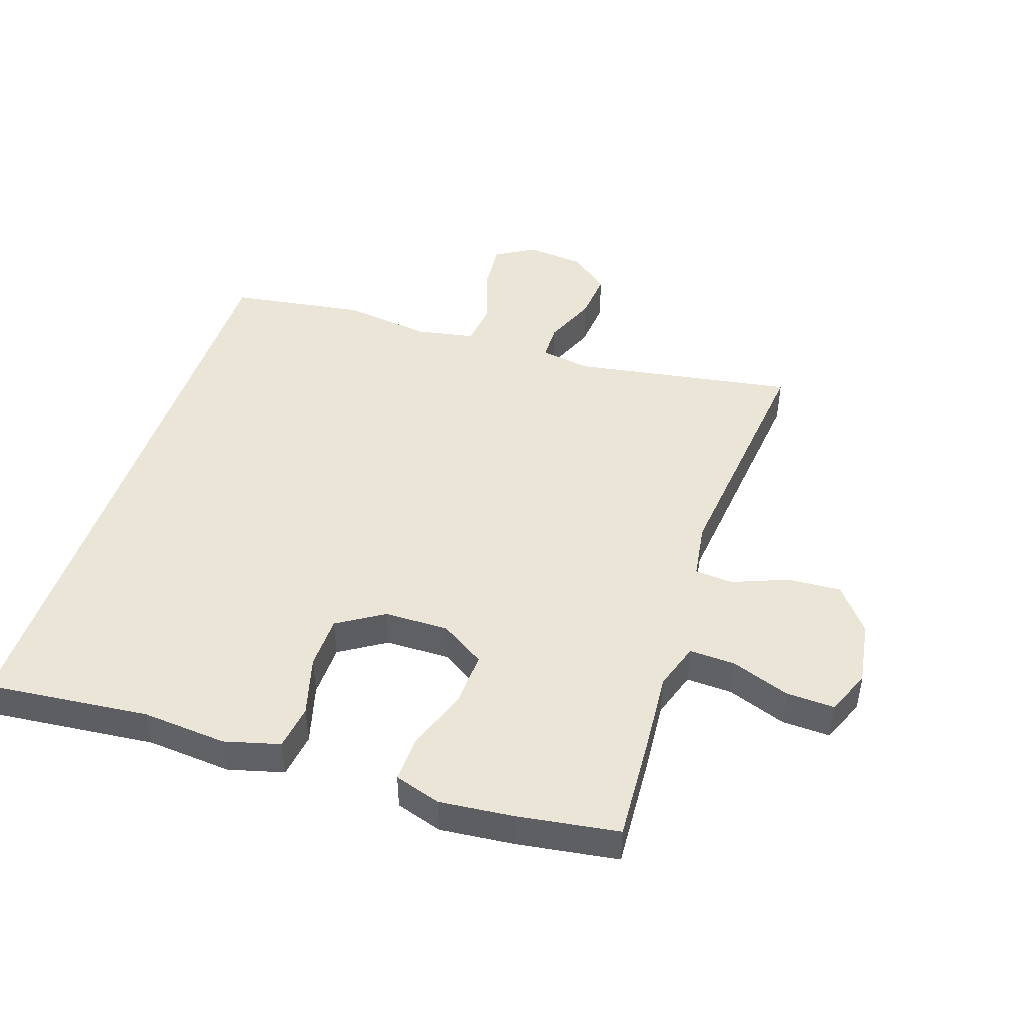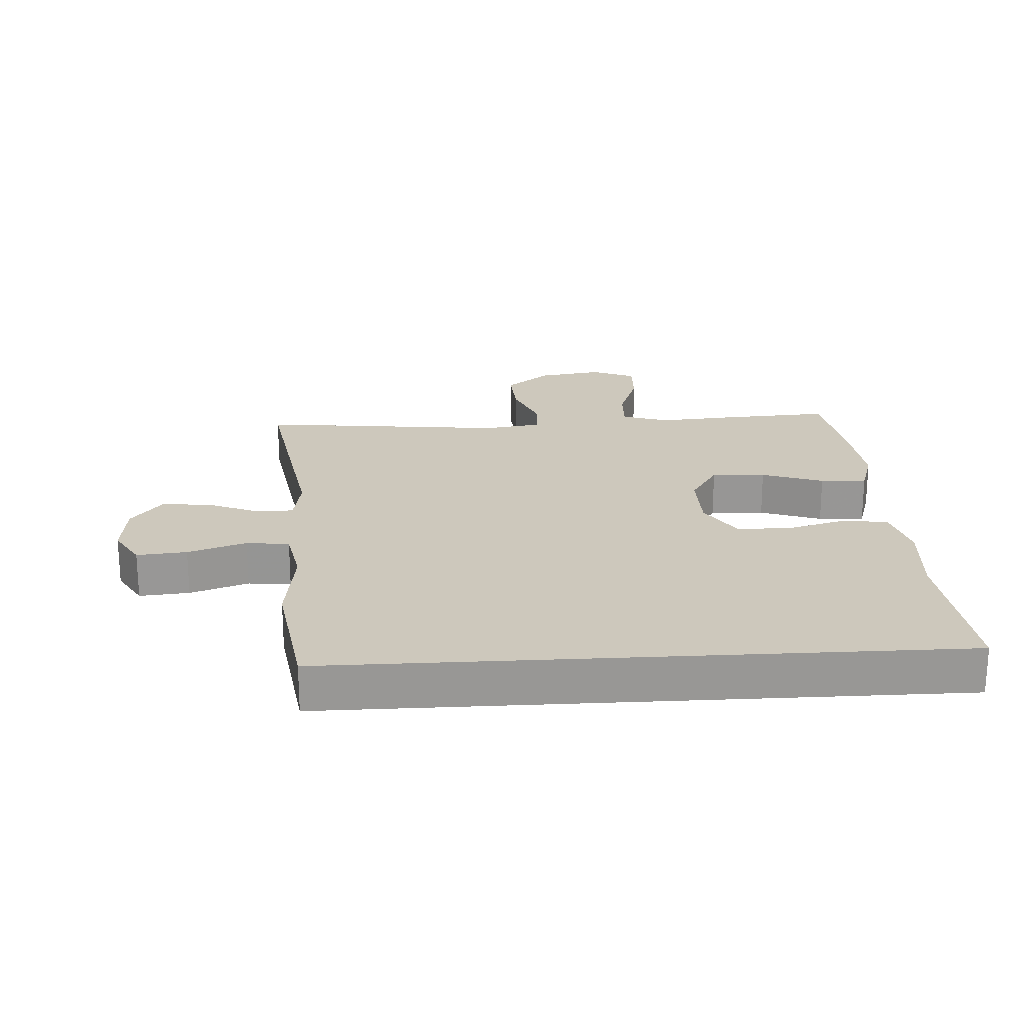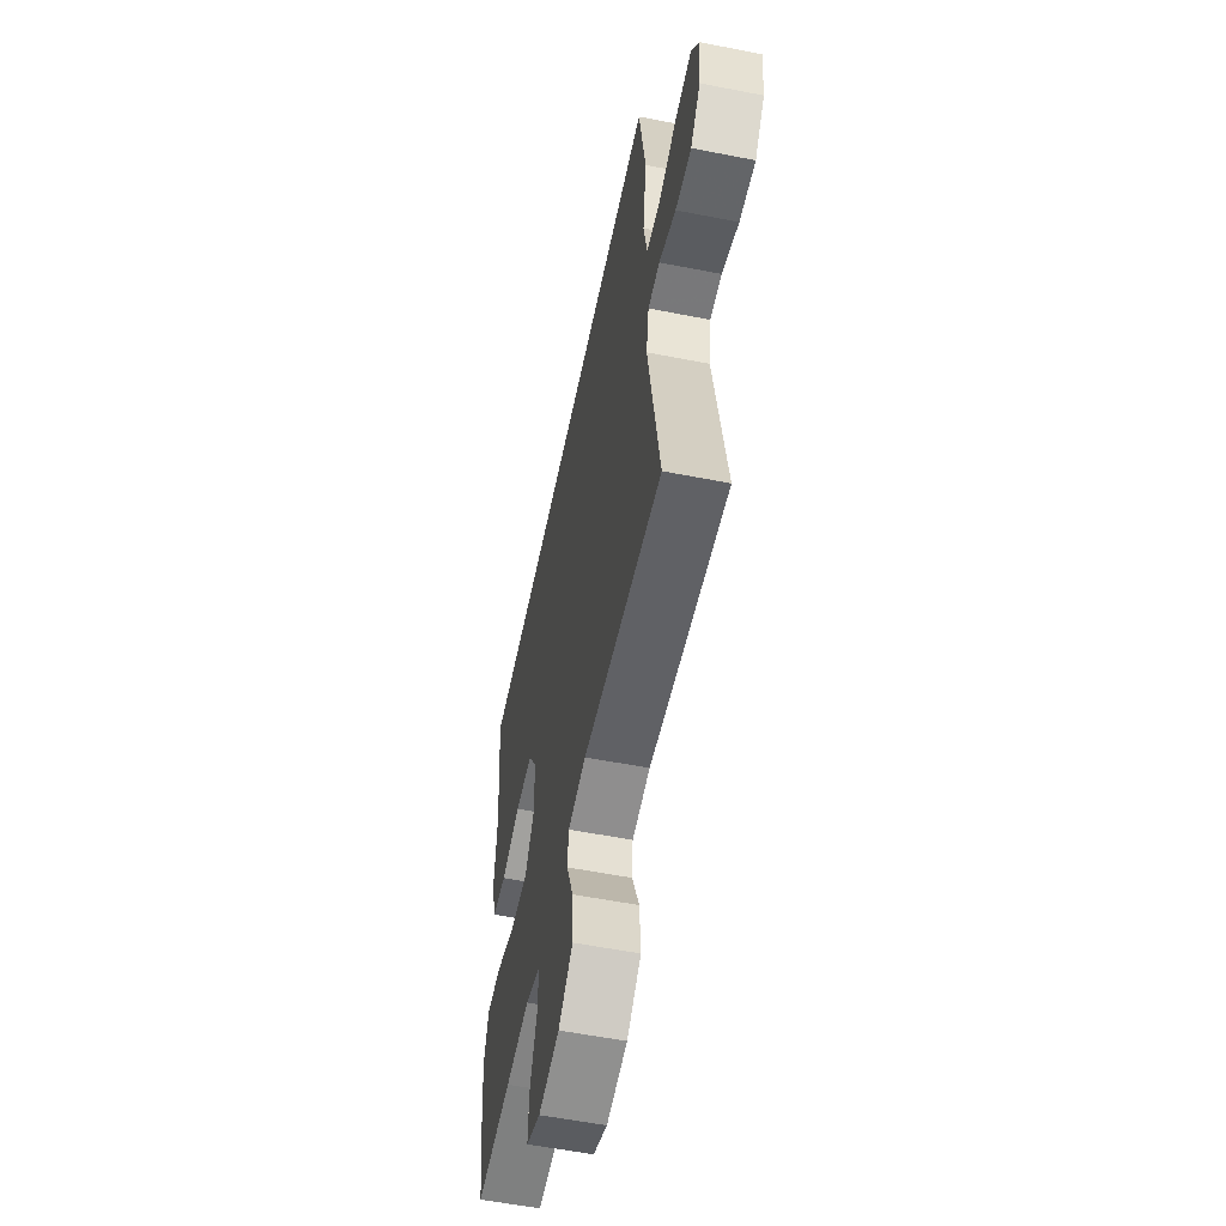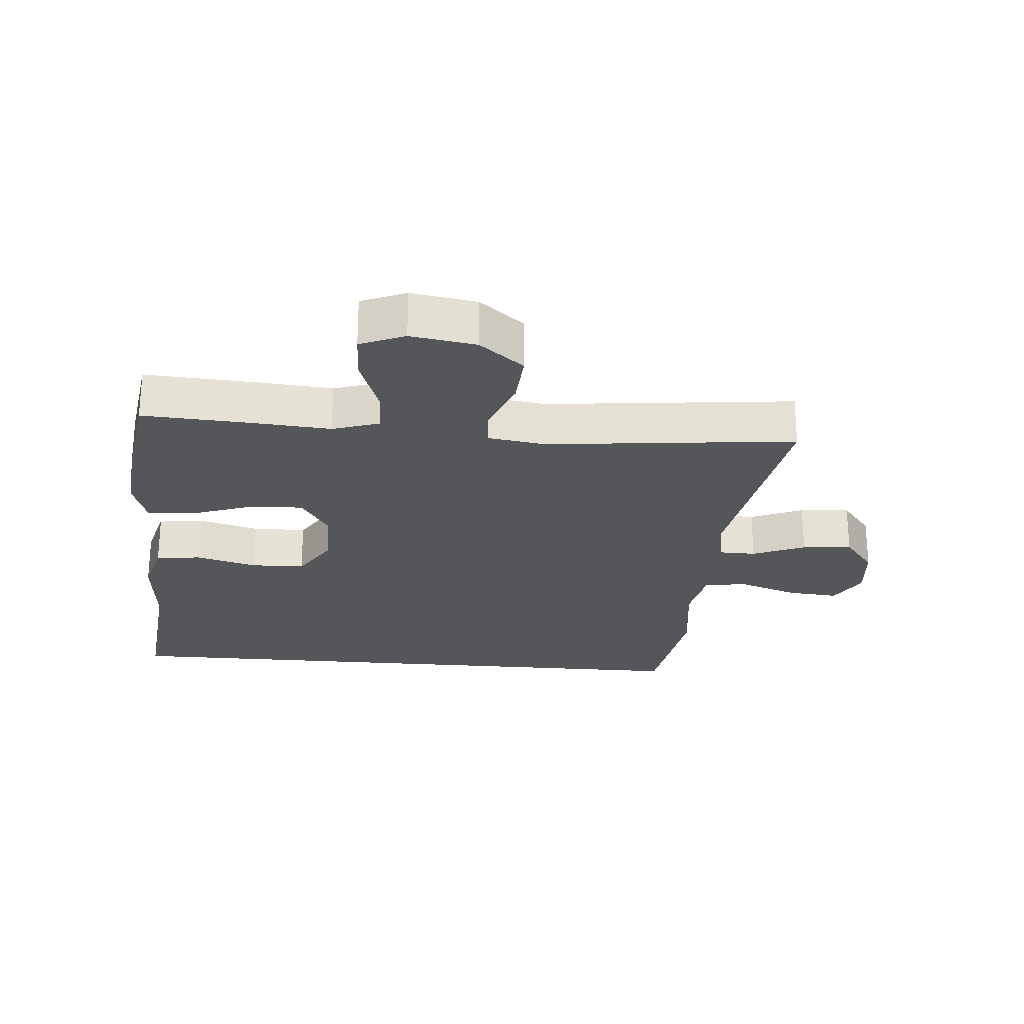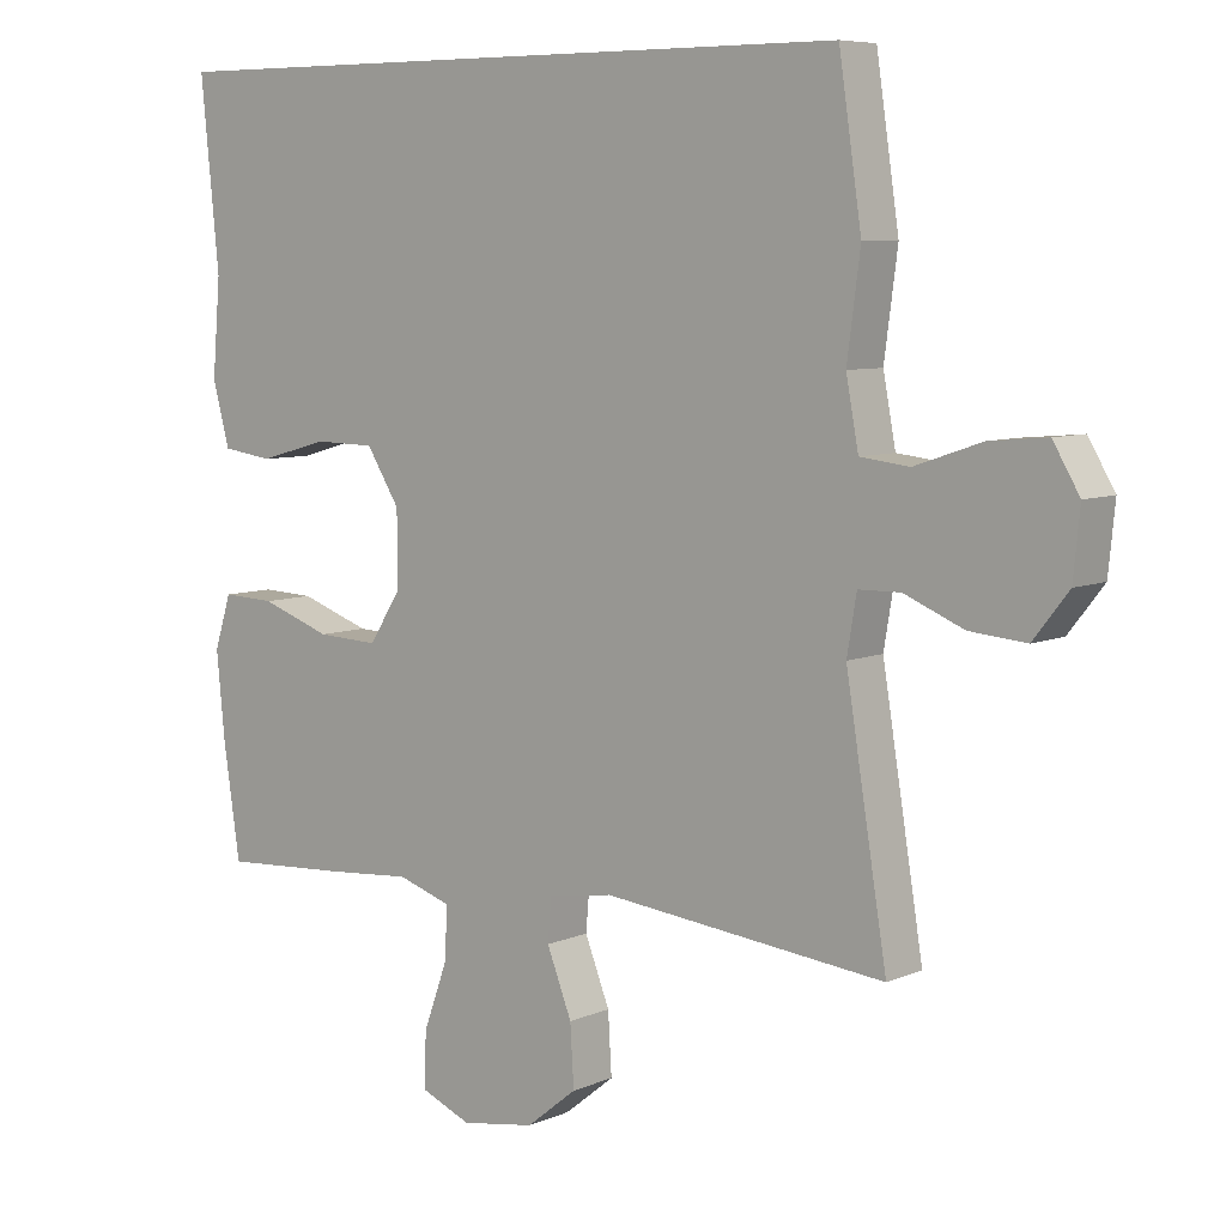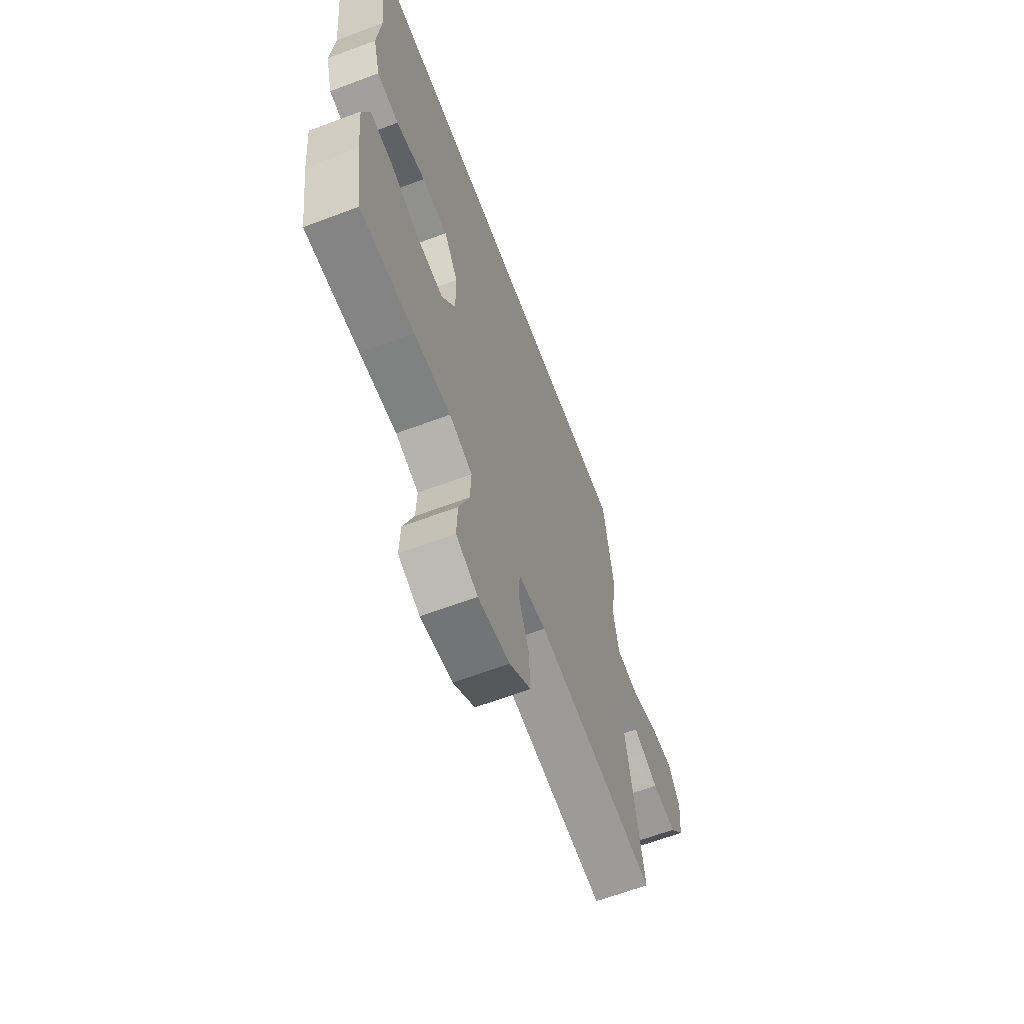
<metadata>
{"format":"obj","ext":"obj","renderer":"f3d","projection":"perspective","resolution":1024,"background":"white","views":[{"elev":46.0,"azim":108.3,"up":"+Y"},{"elev":22.1,"azim":-3.4,"up":"+Y"},{"elev":-56.6,"azim":-101.6,"up":"+Z"},{"elev":-25.2,"azim":175.1,"up":"+Y"},{"elev":7.1,"azim":-140.7,"up":"+Z"},{"elev":-64.3,"azim":110.7,"up":"+Z"}]}
</metadata>
<code>
v 0.5 0.07 -0.5
v 0.328 0.07 -0.49
v 0.212 0.07 -0.481
v 0.139 0.07 -0.505
v 0.142 0.07 -0.576
v 0.175 0.07 -0.667
v 0.178 0.07 -0.742
v 0.109 0.07 -0.771
v 0.008 0.07 -0.755
v -0.061 0.07 -0.7
v -0.056 0.07 -0.617
v -0.022 0.07 -0.53
v -0.027 0.07 -0.471
v -0.115 0.07 -0.458
v -0.5 0.07 -0.5
v -0.444 0.07 -0.156
v -0.457 0.07 -0.078
v -0.514 0.07 -0.077
v -0.595 0.07 -0.111
v -0.672 0.07 -0.118
v -0.72 0.07 -0.057
v -0.729 0.07 0.033
v -0.693 0.07 0.094
v -0.615 0.07 0.087
v -0.524 0.07 0.056
v -0.457 0.07 0.064
v -0.44 0.07 0.155
v -0.458 0.07 0.291
v -0.427 0.07 0.5
v 0.545 0.07 0.5
v 0.52 0.07 0.247
v 0.531 0.07 0.116
v 0.508 0.07 0.03
v 0.438 0.07 0.02
v 0.344 0.07 0.046
v 0.261 0.07 0.044
v 0.216 0.07 -0.028
v 0.215 0.07 -0.128
v 0.259 0.07 -0.197
v 0.343 0.07 -0.193
v 0.439 0.07 -0.159
v 0.511 0.07 -0.156
v 0.534 0.07 -0.228
v 0.523 0.07 -0.343
v 0.5 0 -0.5
v 0.328 0 -0.49
v 0.212 0 -0.481
v 0.139 0 -0.505
v 0.142 0 -0.576
v 0.175 0 -0.667
v 0.178 0 -0.742
v 0.109 0 -0.771
v 0.008 0 -0.755
v -0.061 0 -0.7
v -0.056 0 -0.617
v -0.022 0 -0.53
v -0.027 0 -0.471
v -0.115 0 -0.458
v -0.5 0 -0.5
v -0.444 0 -0.156
v -0.457 0 -0.078
v -0.514 0 -0.077
v -0.595 0 -0.111
v -0.672 0 -0.118
v -0.72 0 -0.057
v -0.729 0 0.033
v -0.693 0 0.094
v -0.615 0 0.087
v -0.524 0 0.056
v -0.457 0 0.064
v -0.44 0 0.155
v -0.458 0 0.291
v -0.427 0 0.5
v 0.545 0 0.5
v 0.52 0 0.247
v 0.531 0 0.116
v 0.508 0 0.03
v 0.438 0 0.02
v 0.344 0 0.046
v 0.261 0 0.044
v 0.216 0 -0.028
v 0.215 0 -0.128
v 0.259 0 -0.197
v 0.343 0 -0.193
v 0.439 0 -0.159
v 0.511 0 -0.156
v 0.534 0 -0.228
v 0.523 0 -0.343
f 1 2 3
f 44 1 3
f 43 44 3
f 42 43 3
f 41 42 3
f 40 41 3
f 39 40 3 4
f 38 39 4
f 37 38 4
f 33 34 35
f 32 33 35
f 31 32 35
f 31 35 36
f 30 31 36
f 29 30 36
f 28 29 36
f 27 28 36
f 26 27 36 37
f 23 24 25
f 22 23 25
f 21 22 25
f 20 21 25
f 19 20 25
f 18 19 25
f 25 26 37
f 18 25 37
f 17 18 37
f 14 15 16
f 16 17 37
f 14 16 37
f 13 14 37
f 10 11 12
f 9 10 12
f 8 9 12
f 7 8 12
f 6 7 12
f 5 6 12
f 4 5 12 13
f 4 13 37
f 47 46 45
f 47 45 88
f 47 88 87
f 47 87 86
f 47 86 85
f 47 85 84
f 48 47 84 83
f 48 83 82
f 48 82 81
f 79 78 77
f 79 77 76
f 79 76 75
f 80 79 75
f 80 75 74
f 80 74 73
f 80 73 72
f 80 72 71
f 81 80 71 70
f 69 68 67
f 69 67 66
f 69 66 65
f 69 65 64
f 69 64 63
f 69 63 62
f 81 70 69
f 81 69 62
f 81 62 61
f 60 59 58
f 81 61 60
f 81 60 58
f 81 58 57
f 56 55 54
f 56 54 53
f 56 53 52
f 56 52 51
f 56 51 50
f 56 50 49
f 57 56 49 48
f 81 57 48
f 1 45 46 2
f 2 46 47 3
f 3 47 48 4
f 4 48 49 5
f 5 49 50 6
f 6 50 51 7
f 7 51 52 8
f 8 52 53 9
f 9 53 54 10
f 10 54 55 11
f 11 55 56 12
f 12 56 57 13
f 13 57 58 14
f 14 58 59 15
f 15 59 60 16
f 16 60 61 17
f 17 61 62 18
f 18 62 63 19
f 19 63 64 20
f 20 64 65 21
f 21 65 66 22
f 22 66 67 23
f 23 67 68 24
f 24 68 69 25
f 25 69 70 26
f 26 70 71 27
f 27 71 72 28
f 28 72 73 29
f 29 73 74 30
f 30 74 75 31
f 31 75 76 32
f 32 76 77 33
f 33 77 78 34
f 34 78 79 35
f 35 79 80 36
f 36 80 81 37
f 37 81 82 38
f 38 82 83 39
f 39 83 84 40
f 40 84 85 41
f 41 85 86 42
f 42 86 87 43
f 43 87 88 44
f 44 88 45 1

</code>
